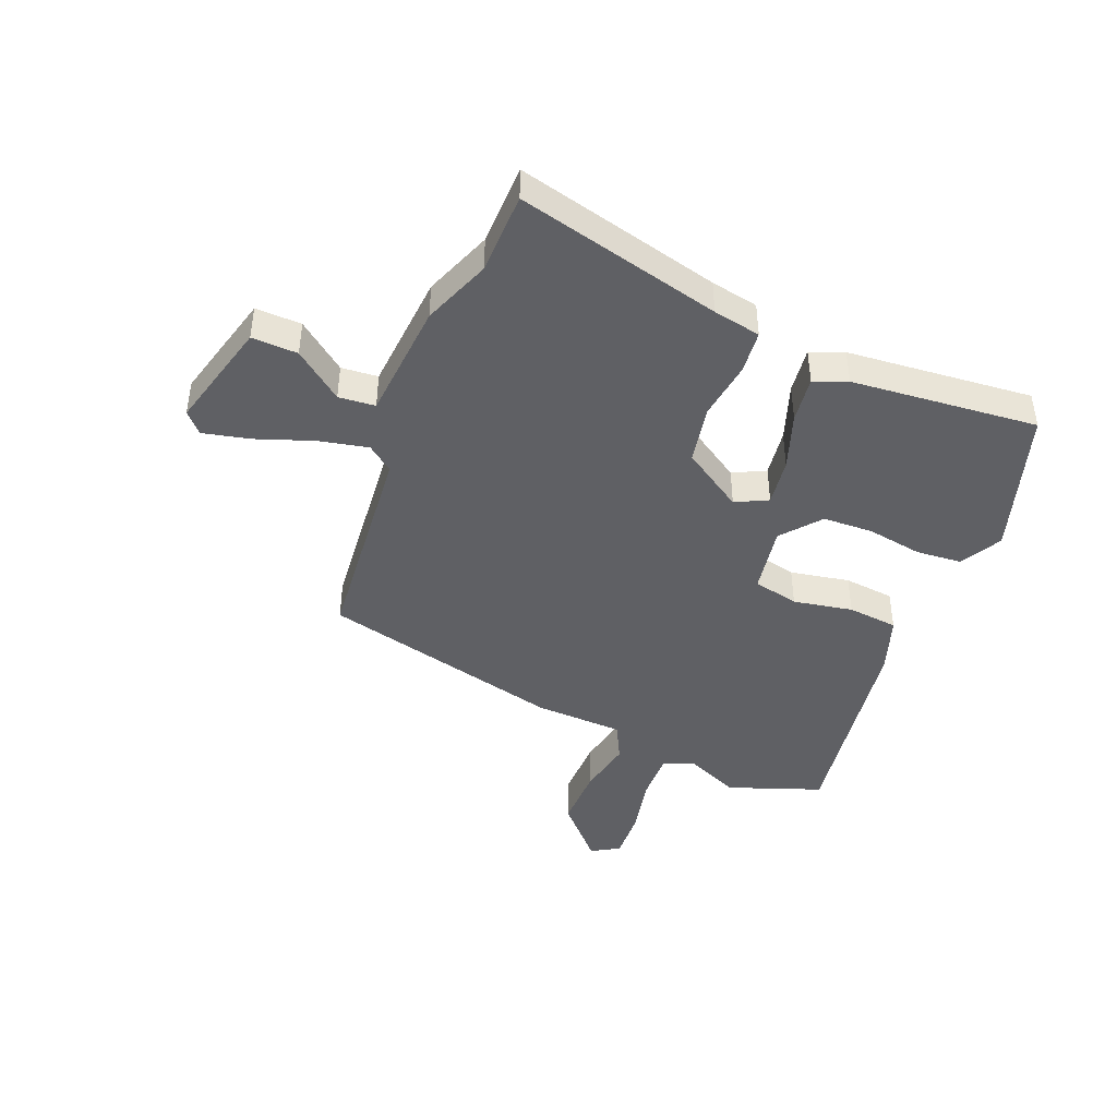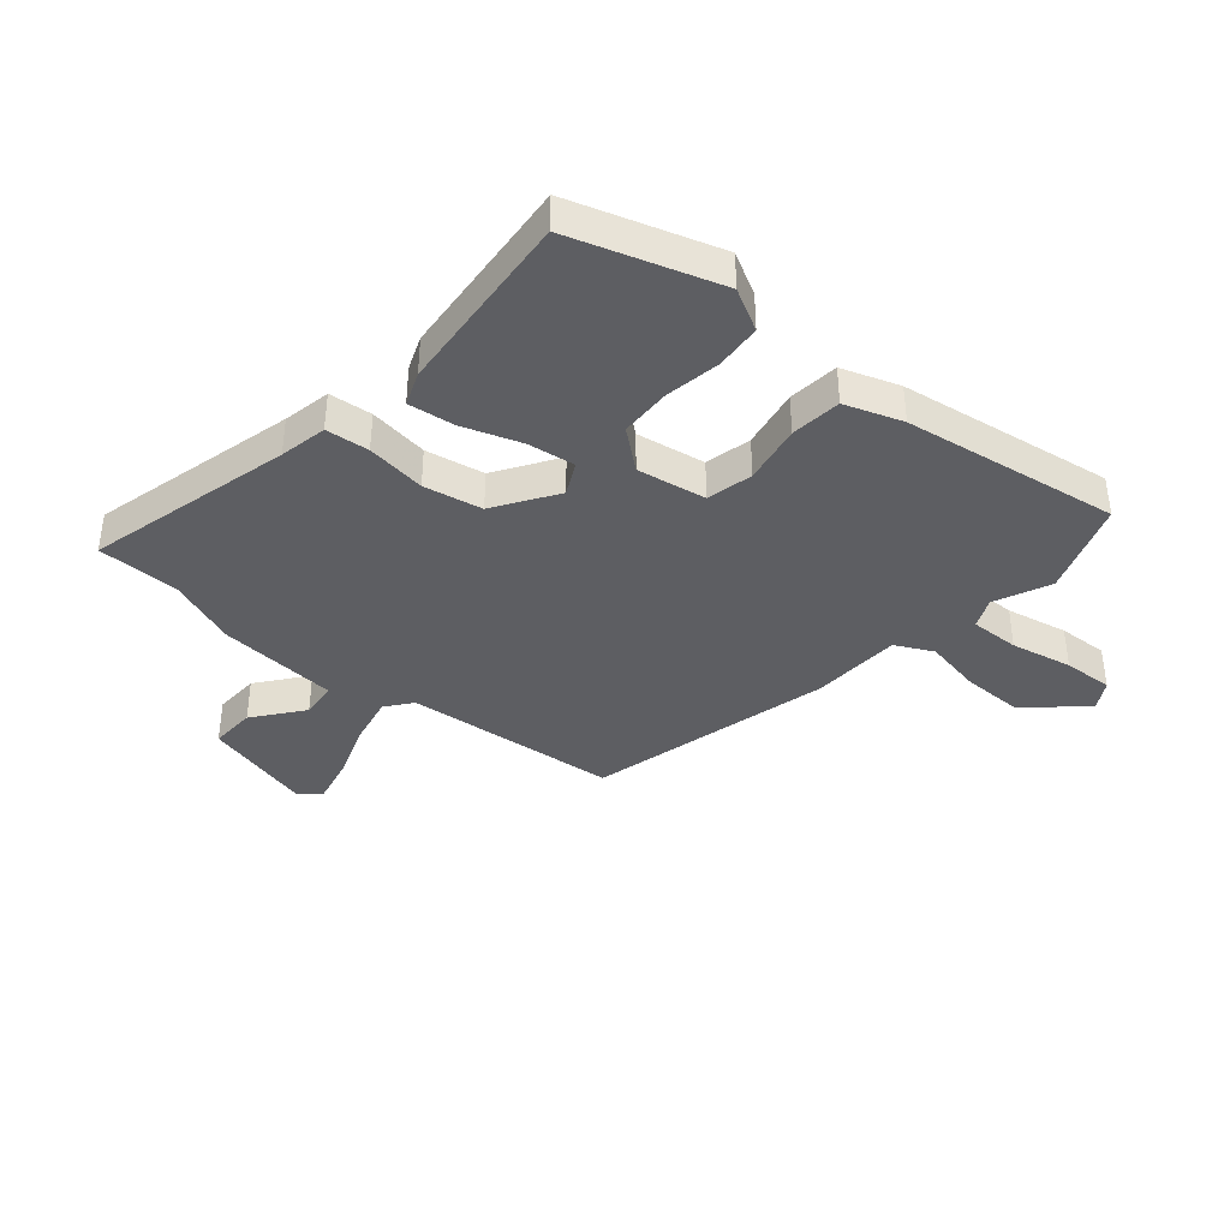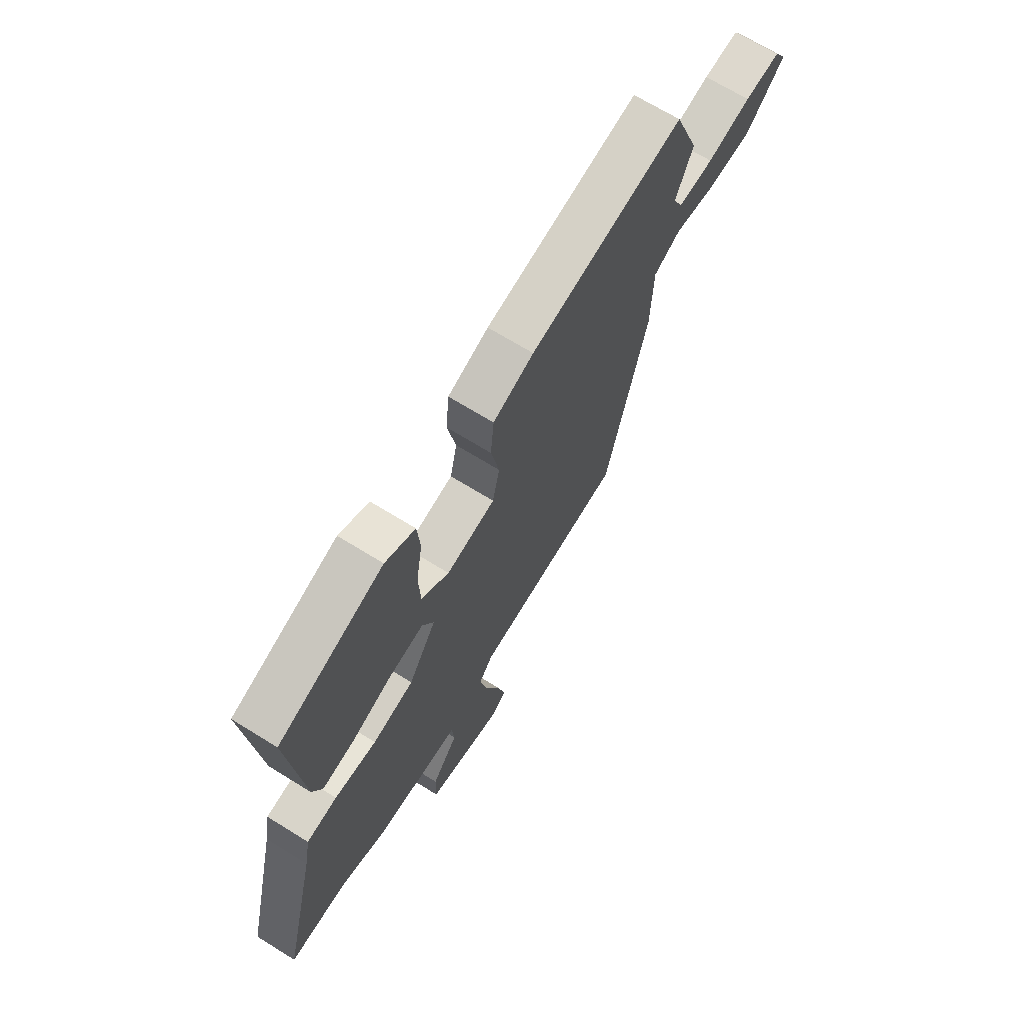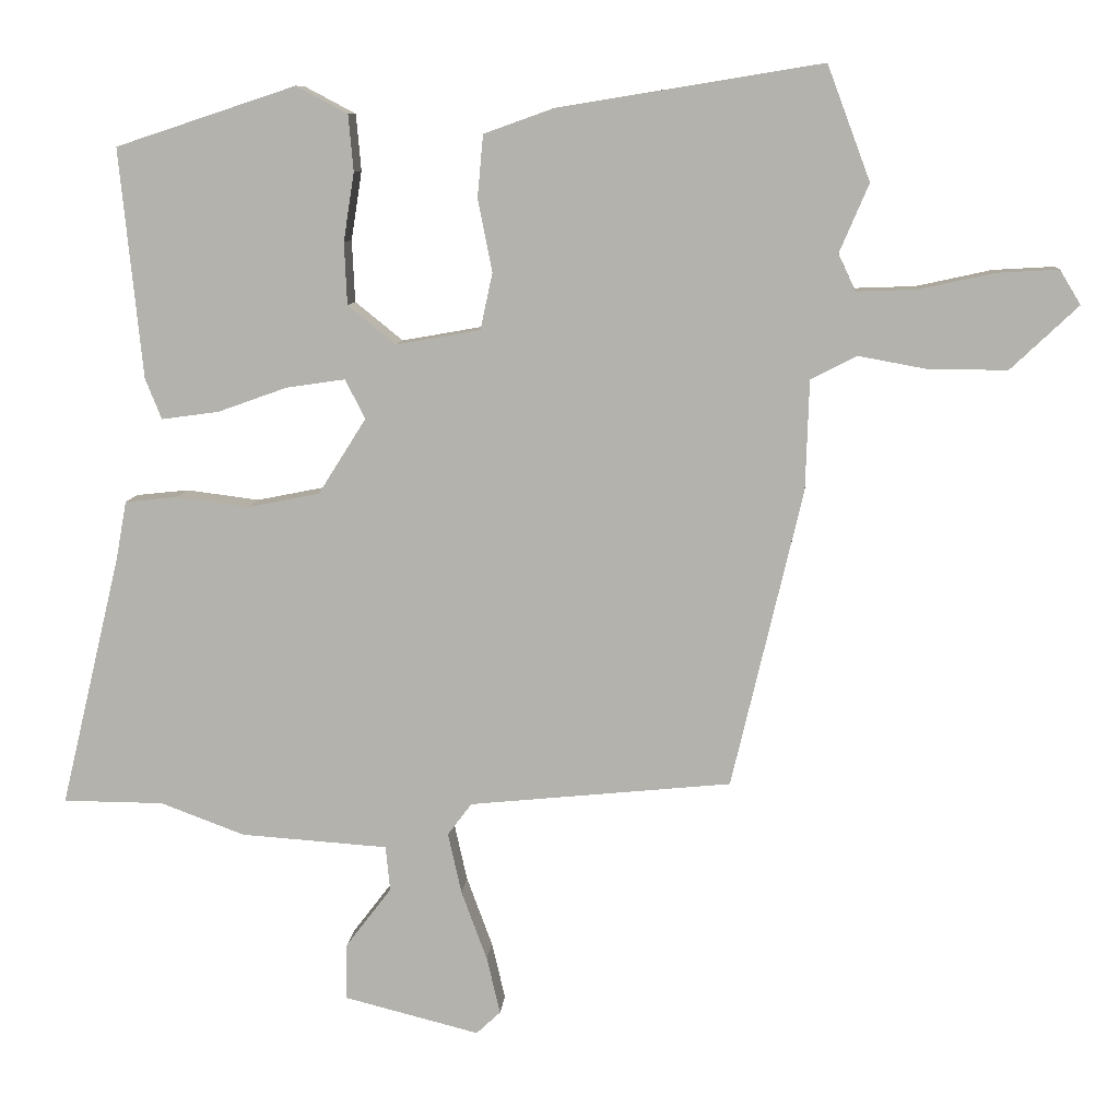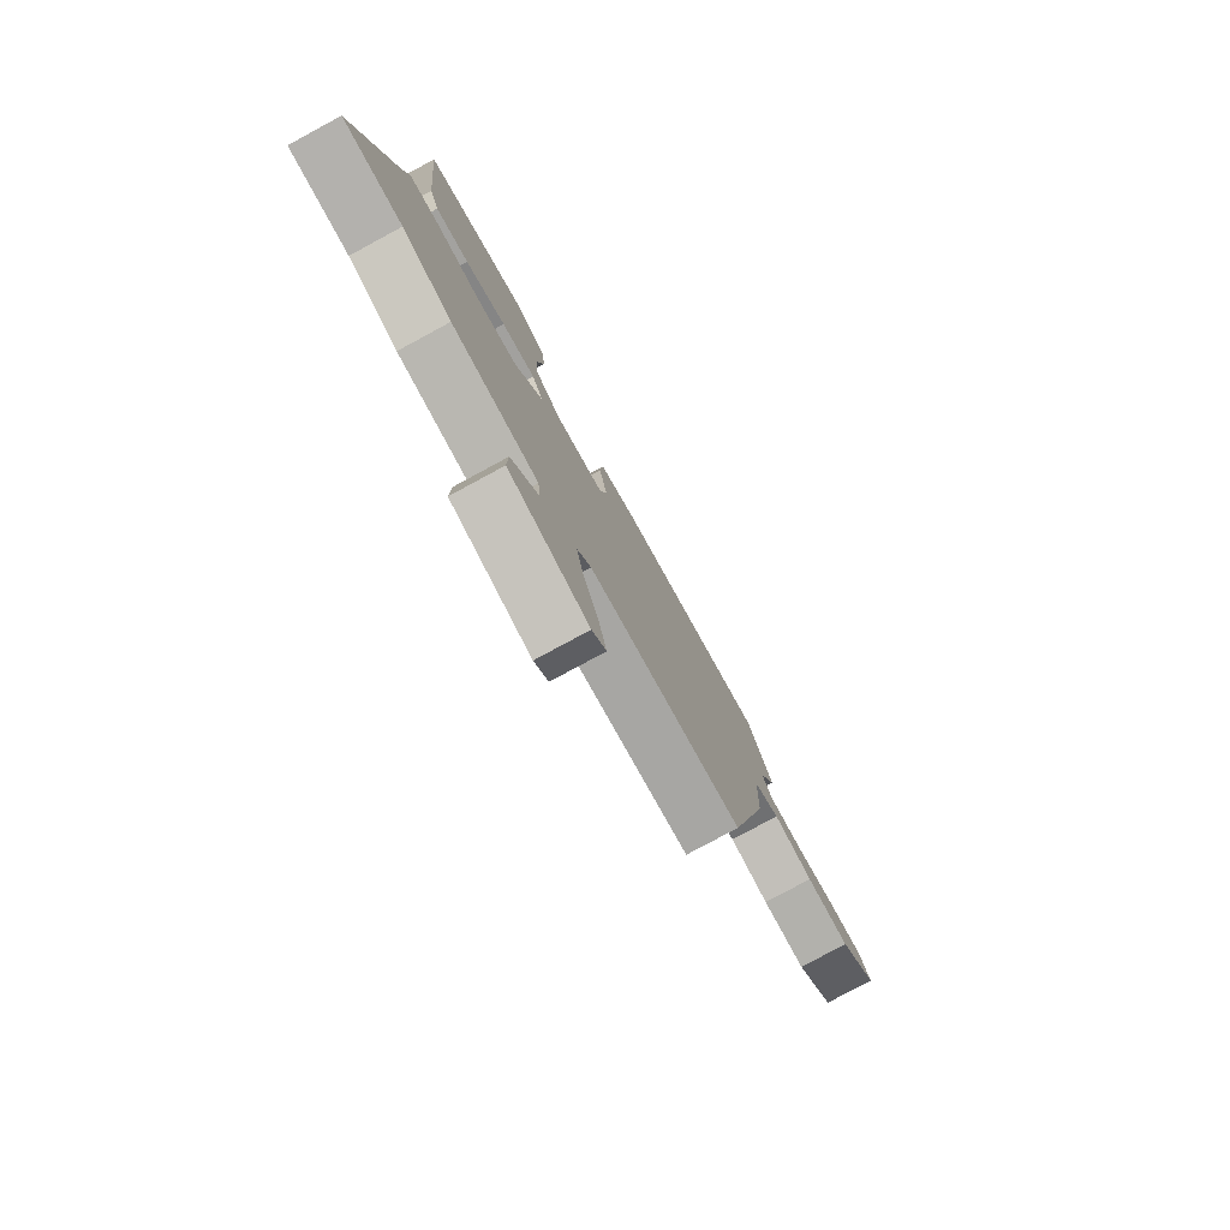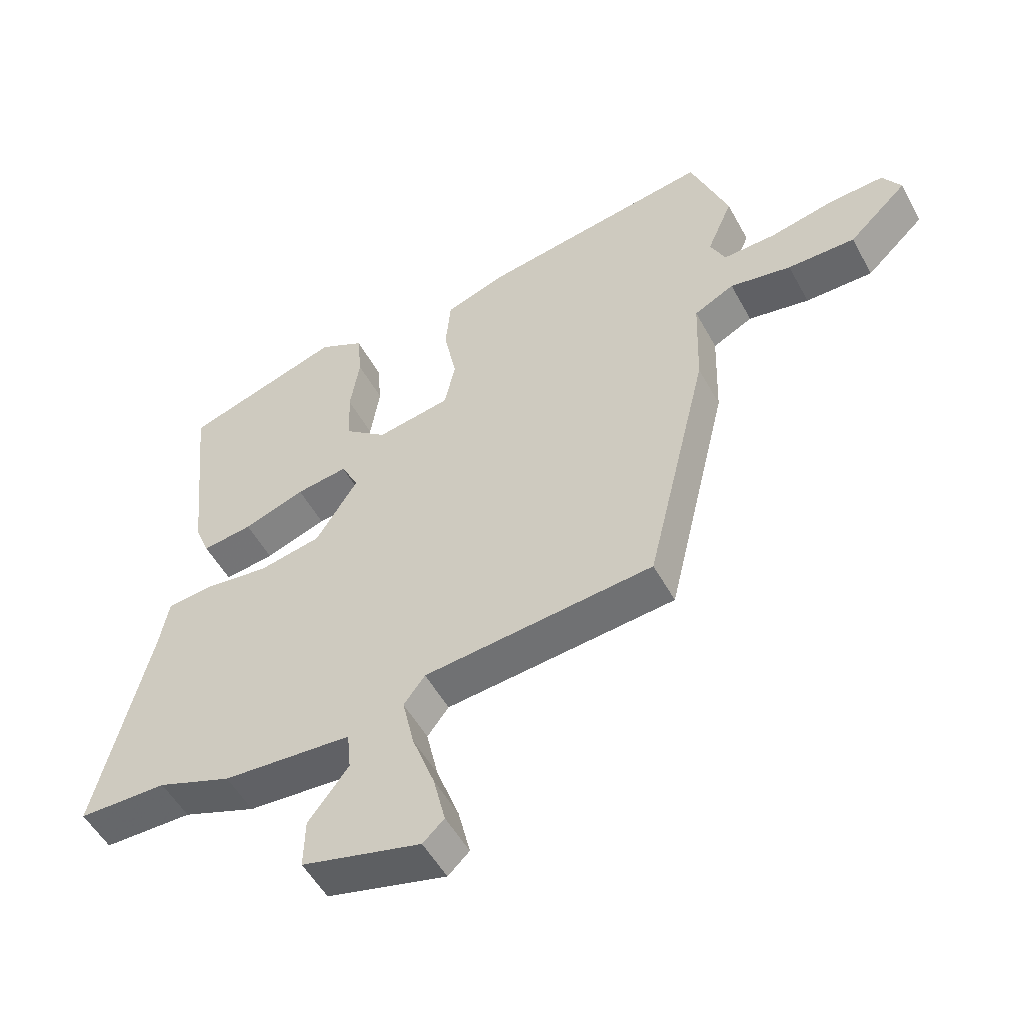
<metadata>
{"format":"obj","ext":"obj","renderer":"f3d","projection":"perspective","resolution":1024,"background":"white","views":[{"elev":-43.7,"azim":-112.5,"up":"+Y"},{"elev":-38.6,"azim":-41.0,"up":"+Y"},{"elev":68.8,"azim":-58.2,"up":"+Z"},{"elev":9.4,"azim":4.6,"up":"+Z"},{"elev":-78.9,"azim":-61.6,"up":"+Z"},{"elev":-52.2,"azim":28.0,"up":"+Z"}]}
</metadata>
<code>
v 0.483 0.07 0.546
v 0.543 0.07 0.386
v 0.502 0.07 0.29
v 0.526 0.07 0.239
v 0.61 0.07 0.242
v 0.715 0.07 0.265
v 0.801 0.07 0.27
v 0.83 0.07 0.222
v 0.736 0.07 0.133
v 0.628 0.07 0.133
v 0.53 0.07 0.151
v 0.466 0.07 0.118
v 0.461 0.07 -0.036
v 0.362 0.07 -0.455
v -0.005 0.07 -0.492
v -0.039 0.07 -0.537
v -0.02 0.07 -0.622
v 0.016 0.07 -0.72
v 0.035 0.07 -0.8
v 0.001 0.07 -0.832
v -0.189 0.07 -0.784
v -0.187 0.07 -0.705
v -0.123 0.07 -0.621
v -0.129 0.07 -0.558
v -0.335 0.07 -0.544
v -0.453 0.07 -0.5
v -0.594 0.07 -0.499
v -0.509 0.07 -0.145
v -0.494 0.07 -0.063
v -0.42 0.07 -0.055
v -0.318 0.07 -0.068
v -0.218 0.07 -0.048
v -0.151 0.07 0.058
v -0.179 0.07 0.113
v -0.261 0.07 0.101
v -0.359 0.07 0.066
v -0.439 0.07 0.055
v -0.462 0.07 0.112
v -0.494 0.07 0.433
v -0.242 0.07 0.516
v -0.17 0.07 0.478
v -0.163 0.07 0.399
v -0.178 0.07 0.303
v -0.174 0.07 0.216
v -0.107 0.07 0.162
v 0.011 0.07 0.183
v 0.028 0.07 0.262
v 0.008 0.07 0.364
v 0.016 0.07 0.451
v 0.114 0.07 0.486
v 0.483 0 0.546
v 0.543 0 0.386
v 0.502 0 0.29
v 0.526 0 0.239
v 0.61 0 0.242
v 0.715 0 0.265
v 0.801 0 0.27
v 0.83 0 0.222
v 0.736 0 0.133
v 0.628 0 0.133
v 0.53 0 0.151
v 0.466 0 0.118
v 0.461 0 -0.036
v 0.362 0 -0.455
v -0.005 0 -0.492
v -0.039 0 -0.537
v -0.02 0 -0.622
v 0.016 0 -0.72
v 0.035 0 -0.8
v 0.001 0 -0.832
v -0.189 0 -0.784
v -0.187 0 -0.705
v -0.123 0 -0.621
v -0.129 0 -0.558
v -0.335 0 -0.544
v -0.453 0 -0.5
v -0.594 0 -0.499
v -0.509 0 -0.145
v -0.494 0 -0.063
v -0.42 0 -0.055
v -0.318 0 -0.068
v -0.218 0 -0.048
v -0.151 0 0.058
v -0.179 0 0.113
v -0.261 0 0.101
v -0.359 0 0.066
v -0.439 0 0.055
v -0.462 0 0.112
v -0.494 0 0.433
v -0.242 0 0.516
v -0.17 0 0.478
v -0.163 0 0.399
v -0.178 0 0.303
v -0.174 0 0.216
v -0.107 0 0.162
v 0.011 0 0.183
v 0.028 0 0.262
v 0.008 0 0.364
v 0.016 0 0.451
v 0.114 0 0.486
f 47 48 49 50
f 46 47 50 1
f 40 41 42 43
f 40 43 44
f 39 40 44
f 38 39 44 45
f 35 36 37 38
f 34 35 38 45
f 28 29 30 31
f 26 27 28 31
f 24 25 26 31
f 24 31 32
f 20 21 22 23
f 20 23 24
f 17 18 19 20
f 16 17 20 24
f 15 16 24 32
f 12 13 14 15
f 8 9 10 11
f 6 7 8 11
f 5 6 11 12
f 4 5 12
f 3 4 12 15
f 46 1 2 3
f 33 34 45 46
f 32 33 46
f 3 15 32 46
f 100 99 98 97
f 51 100 97 96
f 93 92 91 90
f 94 93 90
f 94 90 89
f 95 94 89 88
f 88 87 86 85
f 95 88 85 84
f 81 80 79 78
f 81 78 77 76
f 81 76 75 74
f 82 81 74
f 73 72 71 70
f 74 73 70
f 70 69 68 67
f 74 70 67 66
f 82 74 66 65
f 65 64 63 62
f 61 60 59 58
f 61 58 57 56
f 62 61 56 55
f 62 55 54
f 65 62 54 53
f 53 52 51 96
f 96 95 84 83
f 96 83 82
f 96 82 65 53
f 1 51 52 2
f 2 52 53 3
f 3 53 54 4
f 4 54 55 5
f 5 55 56 6
f 6 56 57 7
f 7 57 58 8
f 8 58 59 9
f 9 59 60 10
f 10 60 61 11
f 11 61 62 12
f 12 62 63 13
f 13 63 64 14
f 14 64 65 15
f 15 65 66 16
f 16 66 67 17
f 17 67 68 18
f 18 68 69 19
f 19 69 70 20
f 20 70 71 21
f 21 71 72 22
f 22 72 73 23
f 23 73 74 24
f 24 74 75 25
f 25 75 76 26
f 26 76 77 27
f 27 77 78 28
f 28 78 79 29
f 29 79 80 30
f 30 80 81 31
f 31 81 82 32
f 32 82 83 33
f 33 83 84 34
f 34 84 85 35
f 35 85 86 36
f 36 86 87 37
f 37 87 88 38
f 38 88 89 39
f 39 89 90 40
f 40 90 91 41
f 41 91 92 42
f 42 92 93 43
f 43 93 94 44
f 44 94 95 45
f 45 95 96 46
f 46 96 97 47
f 47 97 98 48
f 48 98 99 49
f 49 99 100 50
f 50 100 51 1

</code>
